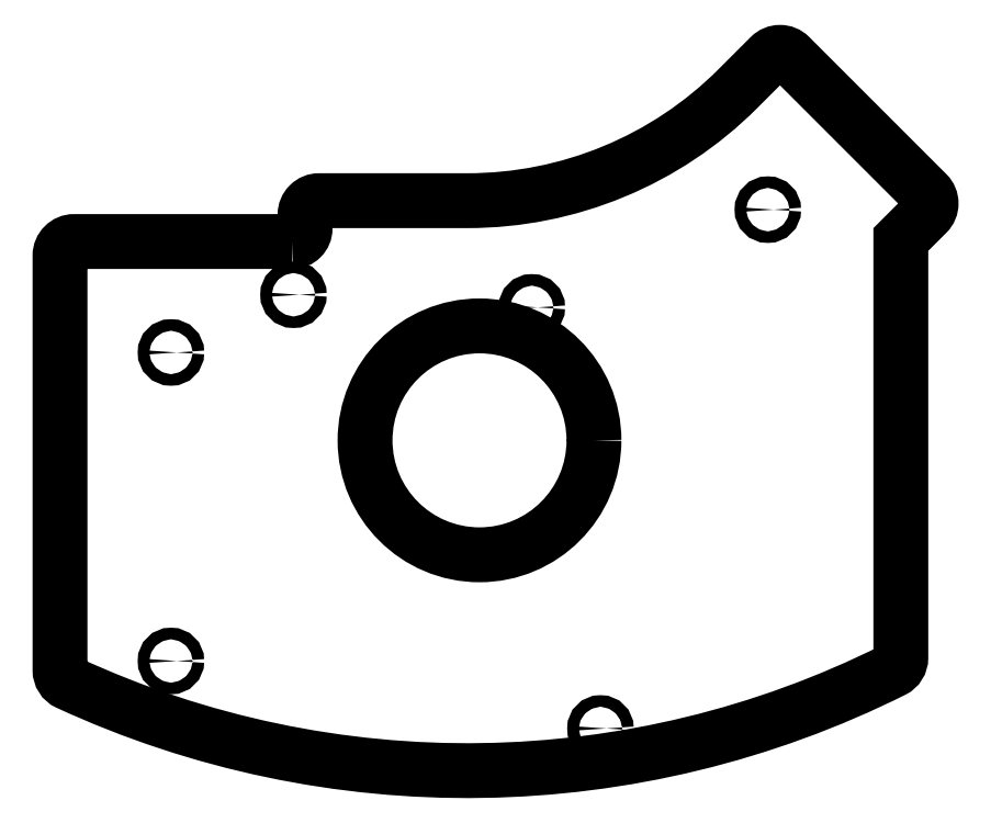
<metadata>
{"format":"dxf","ext":"dxf","renderer":"ezdxf+matplotlib","layout":"modelspace","background":"white","min_lineweight":24,"dpi":150}
</metadata>
<code>
0
SECTION
2
ENTITIES
0
CIRCLE
8
0
10
-33.17
20
25.93
30
0
40
1.075
210
0
220
-0
230
1
0
CIRCLE
8
0
10
-76.88
20
7.827
30
0
40
1.075
210
0
220
-0
230
1
0
CIRCLE
8
0
10
-121
20
10.17
30
0
40
1.075
210
0
220
-0
230
1
0
CIRCLE
8
0
10
-143.7
20
-0.525
30
0
40
1.075
210
0
220
-0
230
1
0
CIRCLE
8
0
10
-64.17
20
-70.18
30
0
40
1.075
210
0
220
-0
230
1
0
CIRCLE
8
0
10
-143.7
20
-57.68
30
0
40
1.075
210
0
220
-0
230
1
0
CIRCLE
8
0
10
-86.58
20
-16.8
30
0
40
21.2
210
0
220
-0
230
1
0
LWPOLYLINE
8
0
90
17
70
1
43
0
10
-121.3
20
20.02
10
-161.7
20
20.02
42
0.4142
10
-164.3
20
17.42
10
-164.3
20
-59.38
42
0.2925
10
-162.8
20
-61.74
42
0.2278
10
-9.977
20
-59.39
42
0.2842
10
-8.539
20
-57.06
10
-8.539
20
20.4
10
-3.697
20
25.24
42
0.4142
10
-3.697
20
28.92
10
-29.08
20
54.3
42
0.4142
10
-32.76
20
54.3
10
-38.72
20
48.35
42
-0.1989
10
-88.81
20
27.59
10
-116.3
20
27.59
42
0.4142
10
-118.9
20
24.99
10
-118.9
20
22.42
42
-0.4142
0
ENDSEC
0
EOF

</code>
